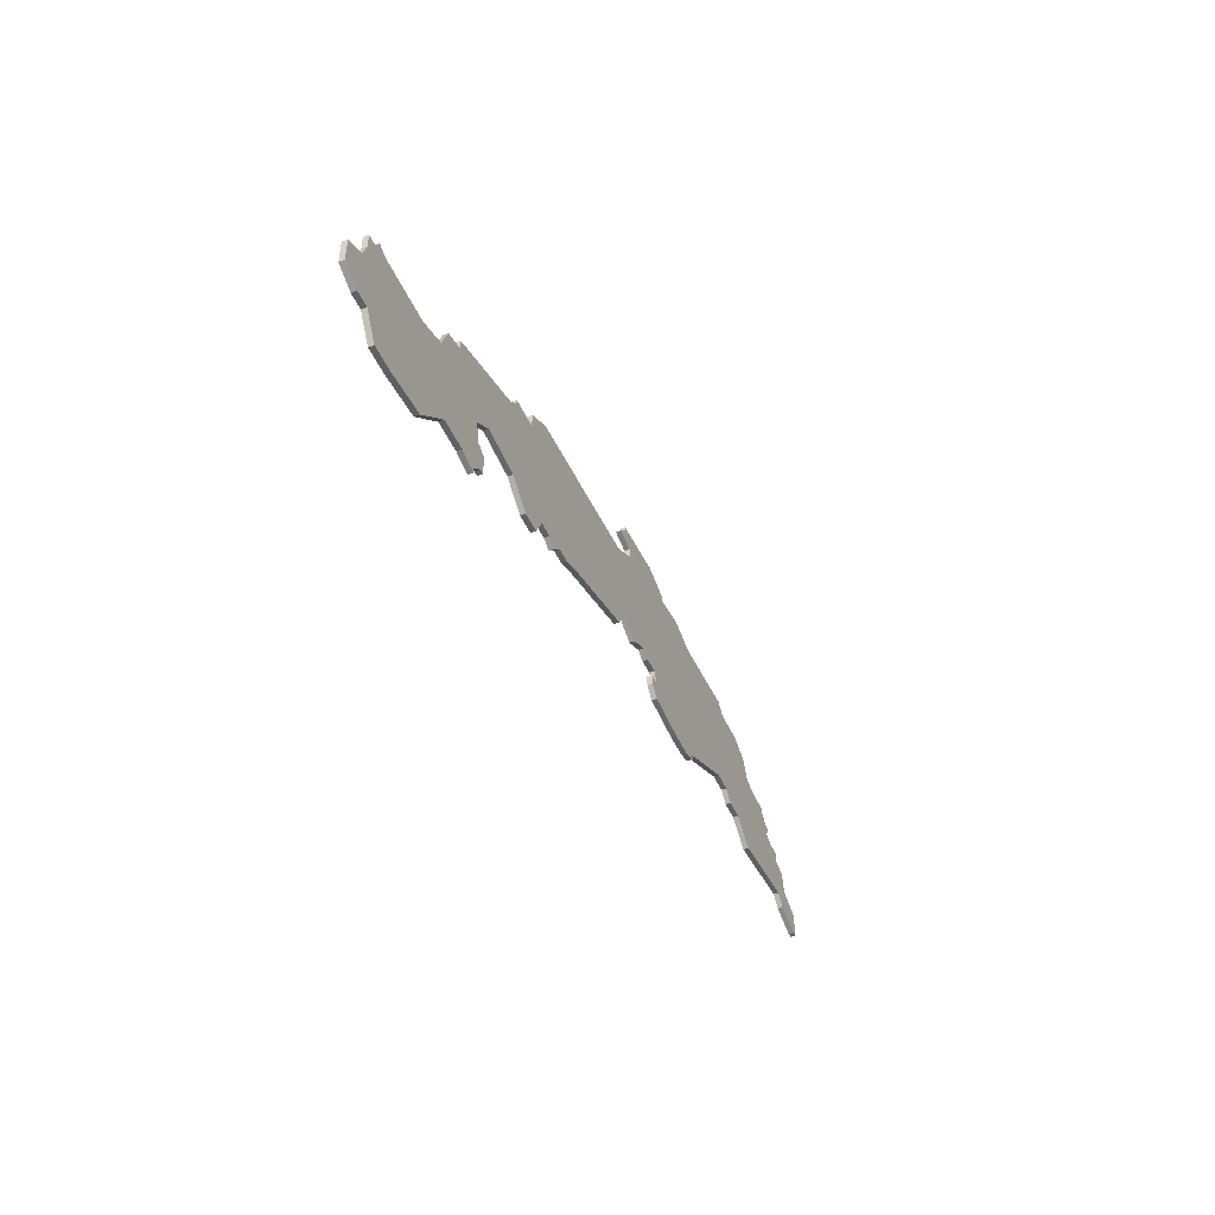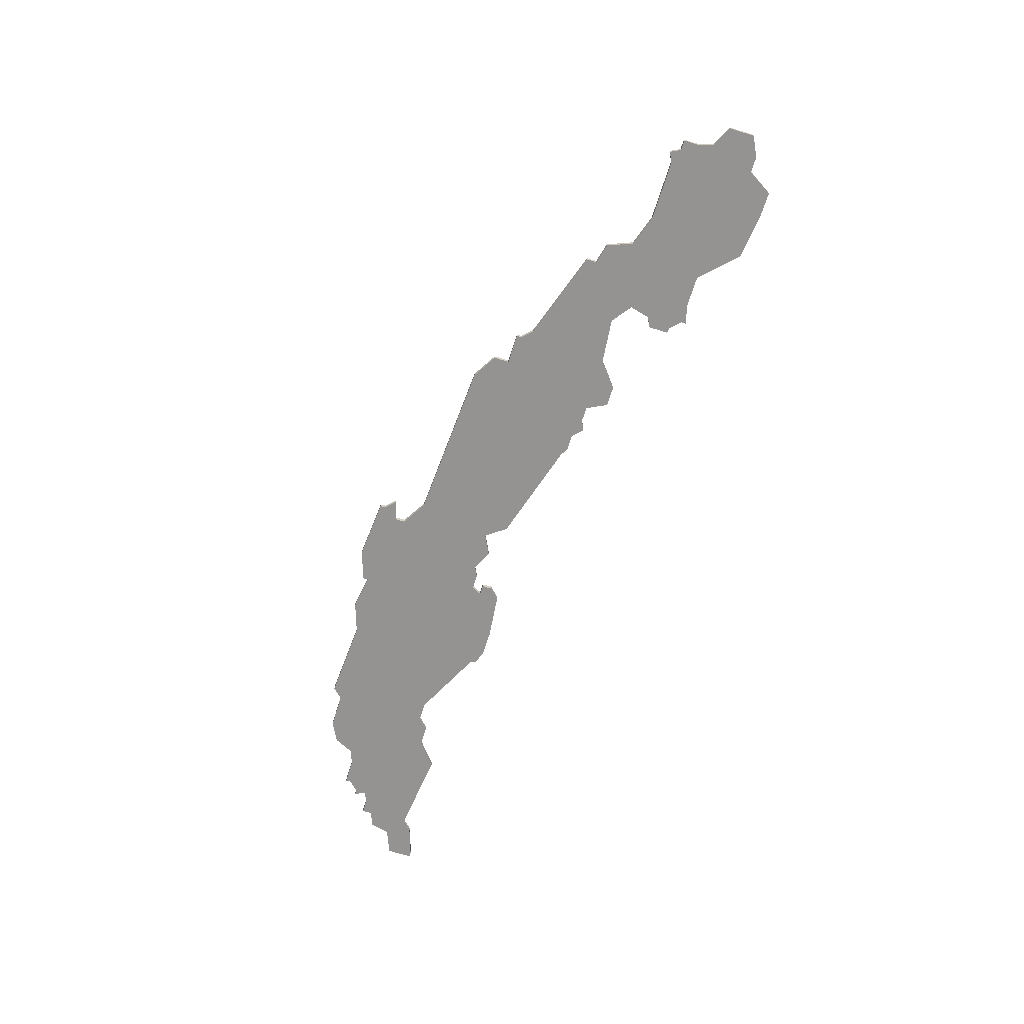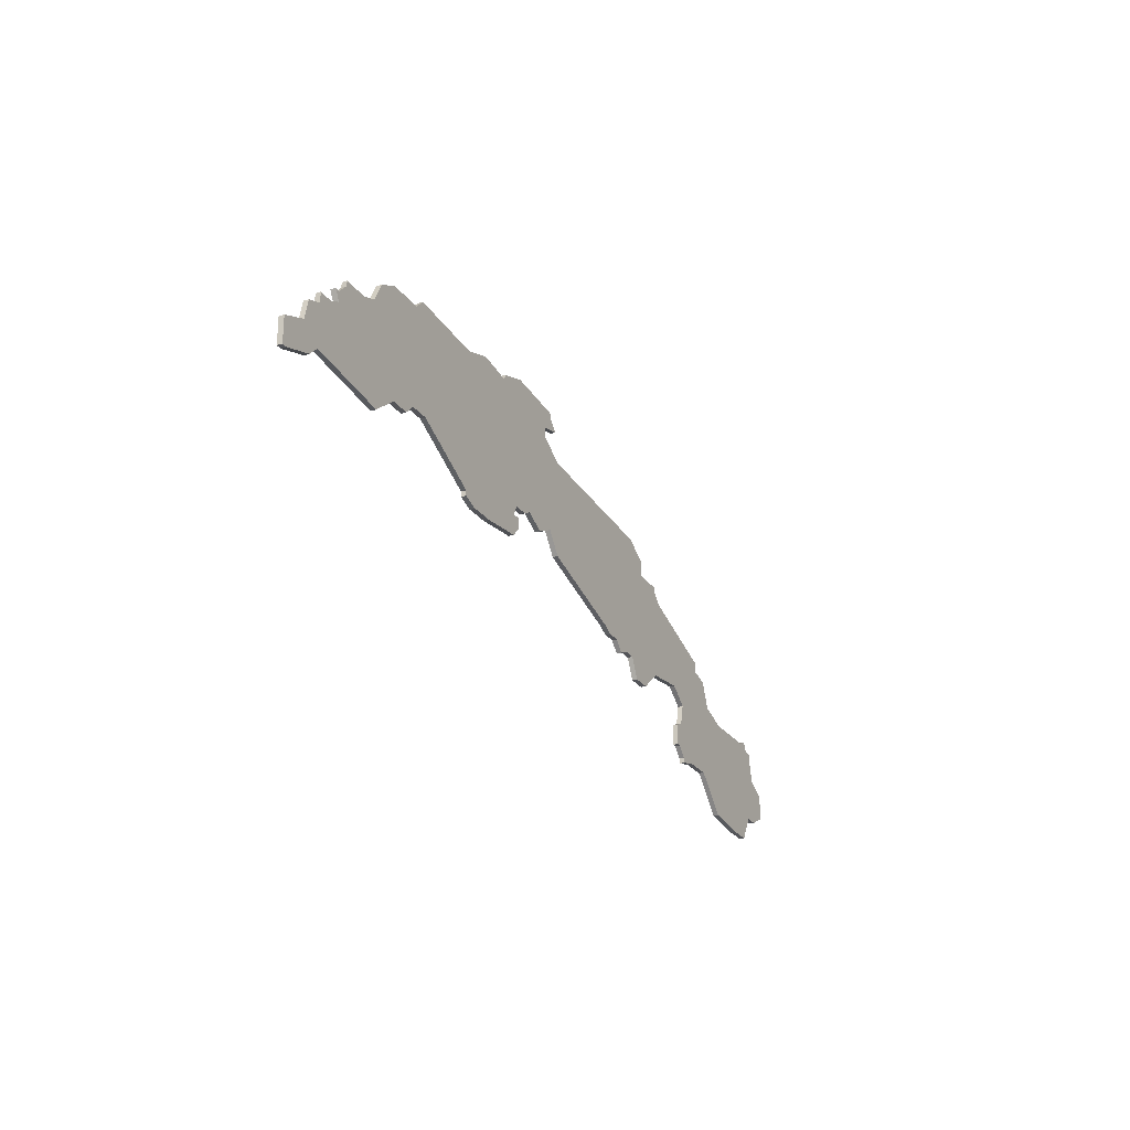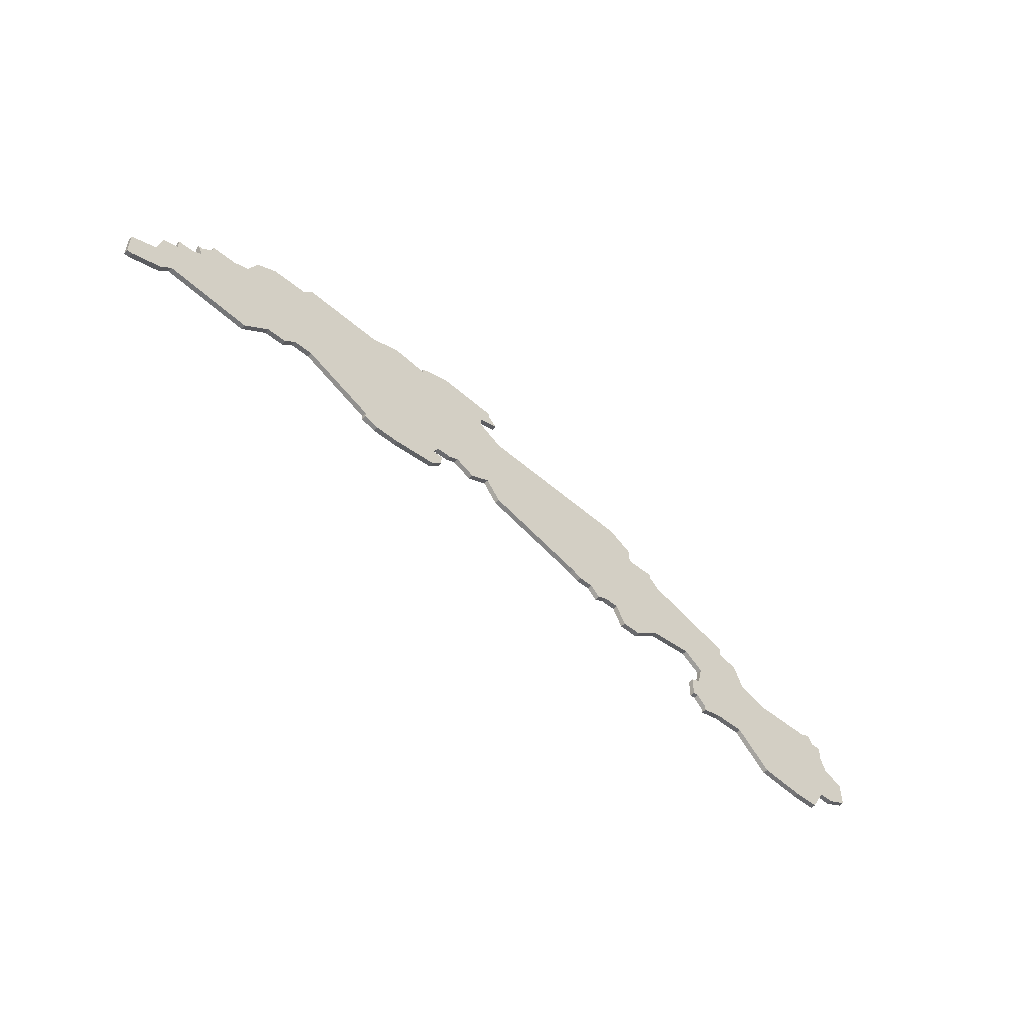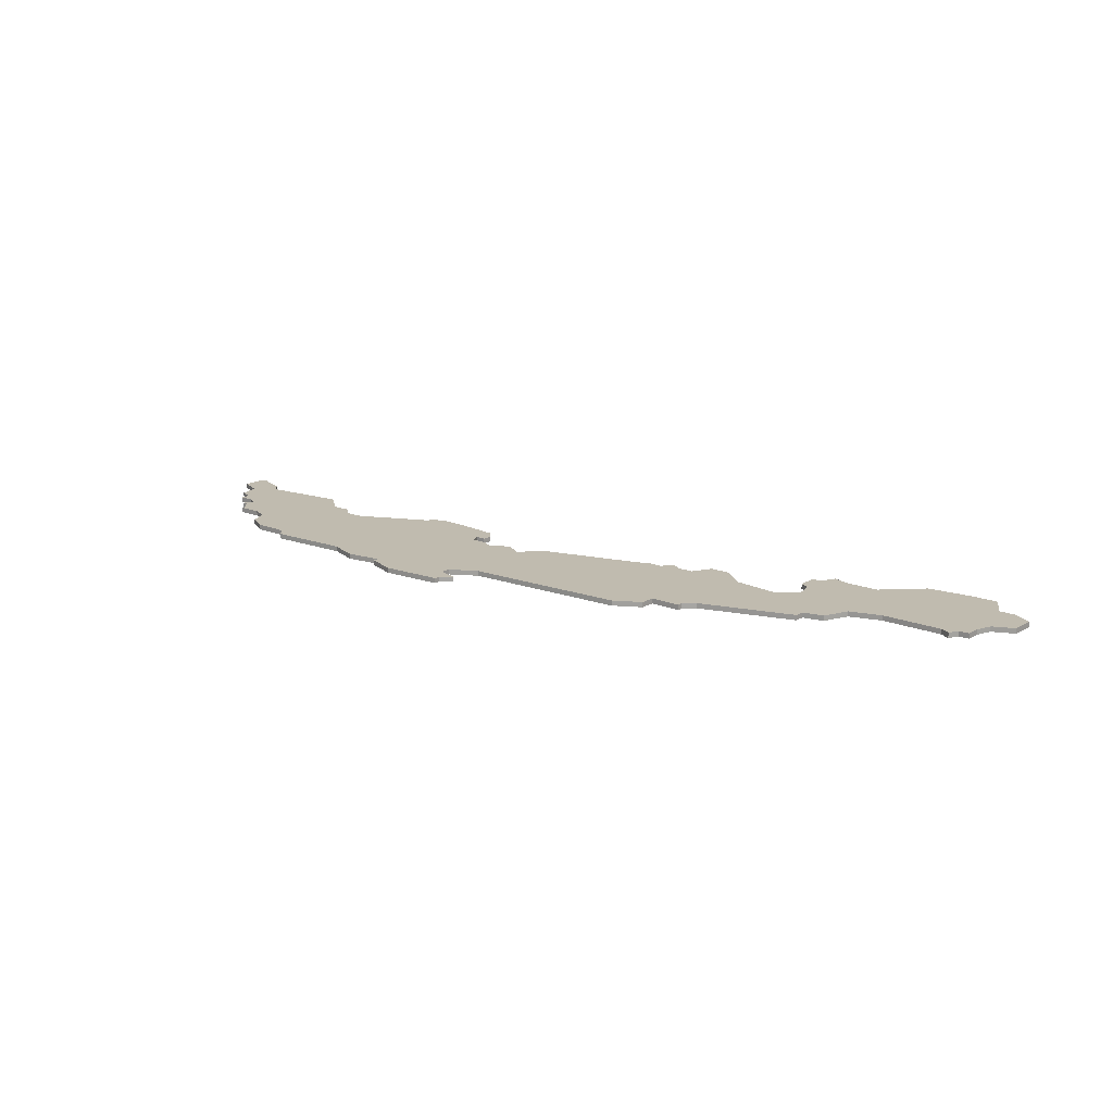
<metadata>
{"format":"obj","ext":"obj","renderer":"f3d","projection":"perspective","resolution":1024,"background":"white","views":[{"elev":-46.8,"azim":-67.0,"up":"+Y"},{"elev":-66.8,"azim":-107.2,"up":"+Z"},{"elev":-24.8,"azim":116.6,"up":"+Y"},{"elev":-53.0,"azim":138.8,"up":"+Y"},{"elev":16.2,"azim":-139.5,"up":"+Z"}]}
</metadata>
<code>
v 4096 -678 0
v 4096 -678 1
v 4096 -697 0
v 4096 -697 1
v 4071 -704 0
v 4071 -704 1
v 4112 -694 0
v 4112 -694 1
v 4178 -698 0
v 4178 -698 1
v 4021 -705 0
v 4021 -705 1
v 4029 -698 0
v 4029 -698 1
v 4062 -709 0
v 4062 -709 1
v 4161 -679 0
v 4161 -679 1
v 4004 -706 0
v 4004 -706 1
v 4004 -709 0
v 4004 -709 1
v 4103 -695 0
v 4103 -695 1
v 4169 -680 0
v 4169 -680 1
v 4169 -681 0
v 4169 -681 1
v 4111 -696 0
v 4111 -696 1
v 4111 -698 0
v 4111 -698 1
v 4111 -668 0
v 4111 -668 1
v 4144 -692 0
v 4144 -692 1
v 4053 -686 0
v 4053 -686 1
v 4053 -687 0
v 4053 -687 1
v 4053 -705 0
v 4053 -705 1
v 4185 -695 0
v 4185 -695 1
v 4185 -700 0
v 4185 -700 1
v 4127 -701 0
v 4127 -701 1
v 4003 -712 0
v 4003 -712 1
v 4003 -721 0
v 4003 -721 1
v 4036 -718 0
v 4036 -718 1
v 4069 -706 0
v 4069 -706 1
v 4044 -704 0
v 4044 -704 1
v 4176 -686 0
v 4176 -686 1
v 4176 -696 0
v 4176 -696 1
v 4176 -688 0
v 4176 -688 1
v 4184 -700 0
v 4184 -700 1
v 4027 -703 0
v 4027 -703 1
v 4159 -698 0
v 4159 -698 1
v 4159 -675 0
v 4159 -675 1
v 4101 -673 0
v 4101 -673 1
v 4101 -675 0
v 4101 -675 1
v 4043 -712 0
v 4043 -712 1
v 4043 -716 0
v 4043 -716 1
v 4076 -703 0
v 4076 -703 1
v 4109 -694 0
v 4109 -694 1
v 4051 -689 0
v 4051 -689 1
v 4117 -670 0
v 4117 -670 1
v 4117 -671 0
v 4117 -671 1
v 4150 -694 0
v 4150 -694 1
v 4059 -686 0
v 4059 -686 1
v 4059 -683 0
v 4059 -683 1
v 4067 -705 0
v 4067 -705 1
v 4009 -705 0
v 4009 -705 1
v 4009 -726 0
v 4009 -726 1
v 4042 -716 0
v 4042 -716 1
v 4058 -709 0
v 4058 -709 1
v 4124 -670 0
v 4124 -670 1
v 4033 -695 0
v 4033 -695 1
v 4033 -697 0
v 4033 -697 1
v 4099 -669 0
v 4099 -669 1
v 4099 -670 0
v 4099 -670 1
v 4099 -693 0
v 4099 -693 1
v 4041 -711 0
v 4041 -711 1
v 4074 -704 0
v 4074 -704 1
v 4107 -693 0
v 4107 -693 1
v 4173 -686 0
v 4173 -686 1
v 4148 -673 0
v 4148 -673 1
v 4148 -692 0
v 4148 -692 1
v 3999 -719 0
v 3999 -719 1
v 3999 -714 0
v 3999 -714 1
v 3999 -717 0
v 3999 -717 1
v 4164 -680 0
v 4164 -680 1
v 4007 -704 0
v 4007 -704 1
v 4040 -719 0
v 4040 -719 1
v 4040 -707 0
v 4040 -707 1
v 4040 -718 0
v 4040 -718 1
v 4172 -683 0
v 4172 -683 1
v 4114 -669 0
v 4114 -669 1
v 4180 -693 0
v 4180 -693 1
v 4023 -725 0
v 4023 -725 1
v 4122 -701 0
v 4122 -701 1
v 4155 -673 0
v 4155 -673 1
v 4064 -680 0
v 4064 -680 1
v 4064 -705 0
v 4064 -705 1
v 4097 -672 0
v 4097 -672 1
v 4130 -672 0
v 4130 -672 1
v 4130 -699 0
v 4130 -699 1
v 4130 -700 0
v 4130 -700 1
v 4006 -721 0
v 4006 -721 1
v 4006 -706 0
v 4006 -706 1
v 4171 -683 0
v 4171 -683 1
v 4171 -685 0
v 4171 -685 1
v 4014 -726 0
v 4014 -726 1
v 4113 -696 0
v 4113 -696 1
v 4113 -700 0
v 4113 -700 1
v 4146 -671 0
v 4146 -671 1
v 4179 -689 0
v 4179 -689 1
v 4154 -694 0
v 4154 -694 1
v 4030 -718 0
v 4030 -718 1
f 51 131 135
f 51 49 171
f 49 99 171
f 101 171 179
f 11 179 171
f 133 49 135
f 51 135 49
f 19 173 21
f 49 21 99
f 173 99 21
f 153 179 11
f 145 141 53
f 53 191 143
f 77 79 103
f 119 145 53
f 145 119 103
f 53 143 119
f 103 119 77
f 15 105 161
f 143 191 67
f 191 153 11
f 173 139 99
f 171 99 11
f 11 67 191
f 143 111 57
f 85 41 57
f 67 111 143
f 67 13 111
f 109 57 111
f 85 39 93
f 93 39 37
f 109 85 57
f 93 41 85
f 97 161 93
f 5 55 97
f 97 93 5
f 81 5 93
f 5 81 121
f 3 81 1
f 95 159 93
f 159 81 93
f 81 159 1
f 117 1 123
f 3 1 117
f 41 93 161
f 161 105 41
f 183 31 181
f 183 181 155
f 167 169 47
f 155 167 47
f 167 155 7
f 7 83 123
f 1 75 123
f 31 29 181
f 155 181 7
f 7 123 89
f 165 167 7
f 9 61 151
f 61 69 177
f 43 45 65
f 9 43 65
f 43 9 151
f 189 91 129
f 129 35 127
f 137 69 189
f 61 63 151
f 17 189 129
f 167 165 35
f 63 187 151
f 33 75 73
f 89 123 75
f 89 75 149
f 163 115 73
f 185 127 165
f 35 165 127
f 89 107 7
f 7 107 165
f 115 113 73
f 113 33 73
f 149 75 33
f 149 87 89
f 175 147 177
f 27 175 177
f 59 63 125
f 61 177 125
f 177 69 137
f 71 17 157
f 127 157 17
f 25 27 137
f 177 137 27
f 17 137 189
f 17 129 127
f 61 125 63
f 123 23 117
f 136 132 52
f 172 50 52
f 172 100 50
f 180 172 102
f 172 180 12
f 136 50 134
f 50 136 52
f 22 174 20
f 100 22 50
f 22 100 174
f 12 180 154
f 54 142 146
f 144 192 54
f 104 80 78
f 54 146 120
f 104 120 146
f 120 144 54
f 78 120 104
f 162 106 16
f 68 192 144
f 12 154 192
f 100 140 174
f 12 100 172
f 192 68 12
f 58 112 144
f 58 42 86
f 144 112 68
f 112 14 68
f 112 58 110
f 94 40 86
f 38 40 94
f 58 86 110
f 86 42 94
f 94 162 98
f 98 56 6
f 6 94 98
f 94 6 82
f 122 82 6
f 2 82 4
f 94 160 96
f 94 82 160
f 2 160 82
f 124 2 118
f 118 2 4
f 162 94 42
f 42 106 162
f 182 32 184
f 156 182 184
f 48 170 168
f 48 168 156
f 8 156 168
f 124 84 8
f 124 76 2
f 182 30 32
f 8 182 156
f 90 124 8
f 8 168 166
f 152 62 10
f 178 70 62
f 66 46 44
f 66 44 10
f 152 10 44
f 130 92 190
f 128 36 130
f 190 70 138
f 152 64 62
f 130 190 18
f 36 166 168
f 152 188 64
f 74 76 34
f 76 124 90
f 150 76 90
f 74 116 164
f 166 128 186
f 128 166 36
f 8 108 90
f 166 108 8
f 74 114 116
f 74 34 114
f 34 76 150
f 90 88 150
f 178 148 176
f 178 176 28
f 126 64 60
f 126 178 62
f 138 70 178
f 158 18 72
f 18 158 128
f 138 28 26
f 28 138 178
f 190 138 18
f 128 130 18
f 64 126 62
f 118 24 124
f 94 96 93
f 93 96 95
f 38 94 37
f 37 94 93
f 40 38 39
f 39 38 37
f 86 40 85
f 85 40 39
f 110 86 109
f 109 86 85
f 112 110 111
f 111 110 109
f 14 112 13
f 13 112 111
f 68 14 67
f 67 14 13
f 12 68 11
f 11 68 67
f 100 12 99
f 99 12 11
f 140 100 139
f 139 100 99
f 174 140 173
f 173 140 139
f 20 174 19
f 19 174 173
f 22 20 21
f 21 20 19
f 50 22 49
f 49 22 21
f 134 50 133
f 133 50 49
f 136 134 135
f 135 134 133
f 132 136 131
f 131 136 135
f 52 132 51
f 51 132 131
f 172 52 171
f 171 52 51
f 102 172 101
f 101 172 171
f 180 102 179
f 179 102 101
f 154 180 153
f 153 180 179
f 192 154 191
f 191 154 153
f 54 192 53
f 53 192 191
f 142 54 141
f 141 54 53
f 146 142 145
f 145 142 141
f 104 146 103
f 103 146 145
f 80 104 79
f 79 104 103
f 78 80 77
f 77 80 79
f 120 78 119
f 119 78 77
f 144 120 143
f 143 120 119
f 58 144 57
f 57 144 143
f 42 58 41
f 41 58 57
f 106 42 105
f 105 42 41
f 16 106 15
f 15 106 105
f 162 16 161
f 161 16 15
f 98 162 97
f 97 162 161
f 56 98 55
f 55 98 97
f 6 56 5
f 5 56 55
f 122 6 121
f 121 6 5
f 82 122 81
f 81 122 121
f 4 82 3
f 3 82 81
f 118 4 117
f 117 4 3
f 24 118 23
f 23 118 117
f 124 24 123
f 123 24 23
f 84 124 83
f 83 124 123
f 8 84 7
f 7 84 83
f 182 8 181
f 181 8 7
f 30 182 29
f 29 182 181
f 32 30 31
f 31 30 29
f 184 32 183
f 183 32 31
f 156 184 155
f 155 184 183
f 48 156 47
f 47 156 155
f 170 48 169
f 169 48 47
f 168 170 167
f 167 170 169
f 36 168 35
f 35 168 167
f 130 36 129
f 129 36 35
f 92 130 91
f 91 130 129
f 190 92 189
f 189 92 91
f 70 190 69
f 69 190 189
f 62 70 61
f 61 70 69
f 10 62 9
f 9 62 61
f 66 10 65
f 65 10 9
f 46 66 45
f 45 66 65
f 44 46 43
f 43 46 45
f 152 44 151
f 151 44 43
f 188 152 187
f 187 152 151
f 64 188 63
f 63 188 187
f 60 64 59
f 59 64 63
f 126 60 125
f 125 60 59
f 178 126 177
f 177 126 125
f 148 178 147
f 147 178 177
f 176 148 175
f 175 148 147
f 28 176 27
f 27 176 175
f 26 28 25
f 25 28 27
f 138 26 137
f 137 26 25
f 18 138 17
f 17 138 137
f 72 18 71
f 71 18 17
f 158 72 157
f 157 72 71
f 128 158 127
f 127 158 157
f 186 128 185
f 185 128 127
f 166 186 165
f 165 186 185
f 108 166 107
f 107 166 165
f 90 108 89
f 89 108 107
f 88 90 87
f 87 90 89
f 150 88 149
f 149 88 87
f 34 150 33
f 33 150 149
f 114 34 113
f 113 34 33
f 116 114 115
f 115 114 113
f 164 116 163
f 163 116 115
f 74 164 73
f 73 164 163
f 76 74 75
f 75 74 73
f 2 76 1
f 1 76 75
f 96 160 95
f 95 160 159
f 160 2 159
f 159 2 1

</code>
